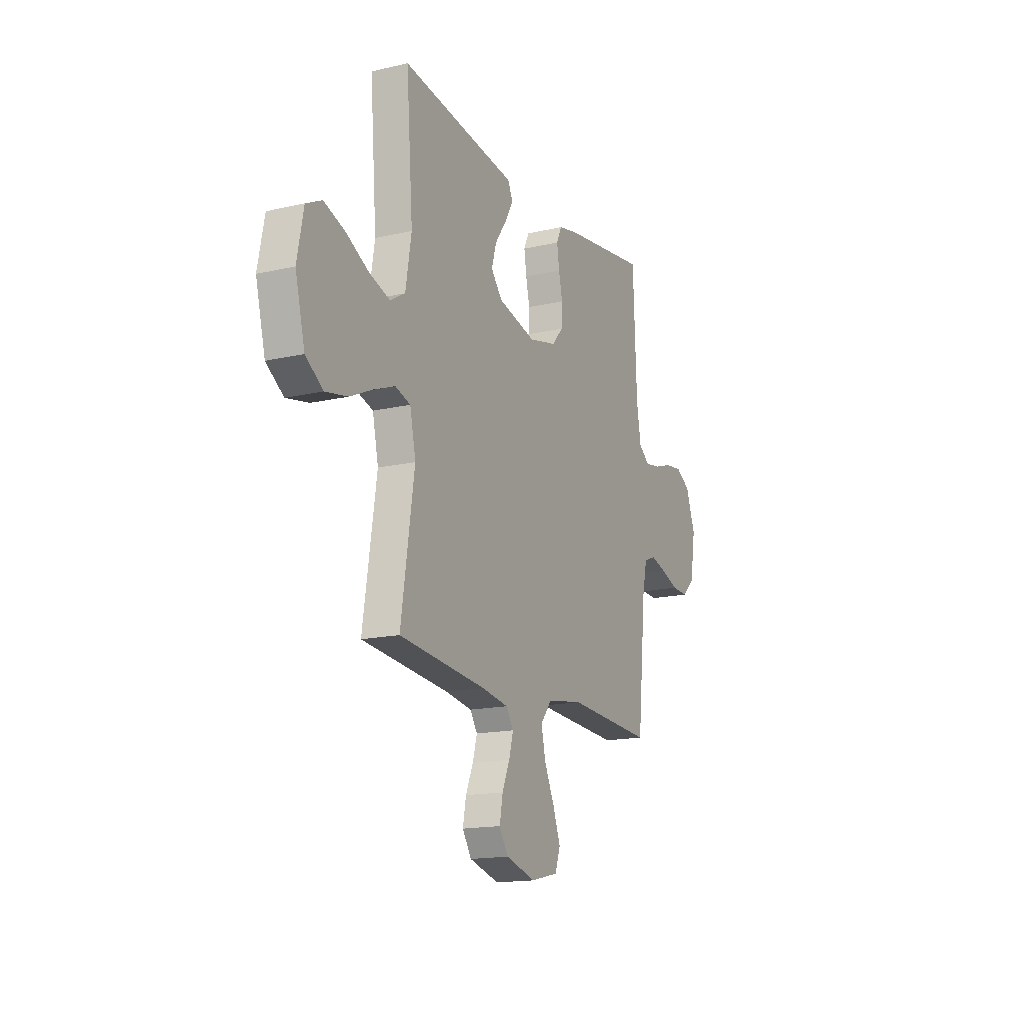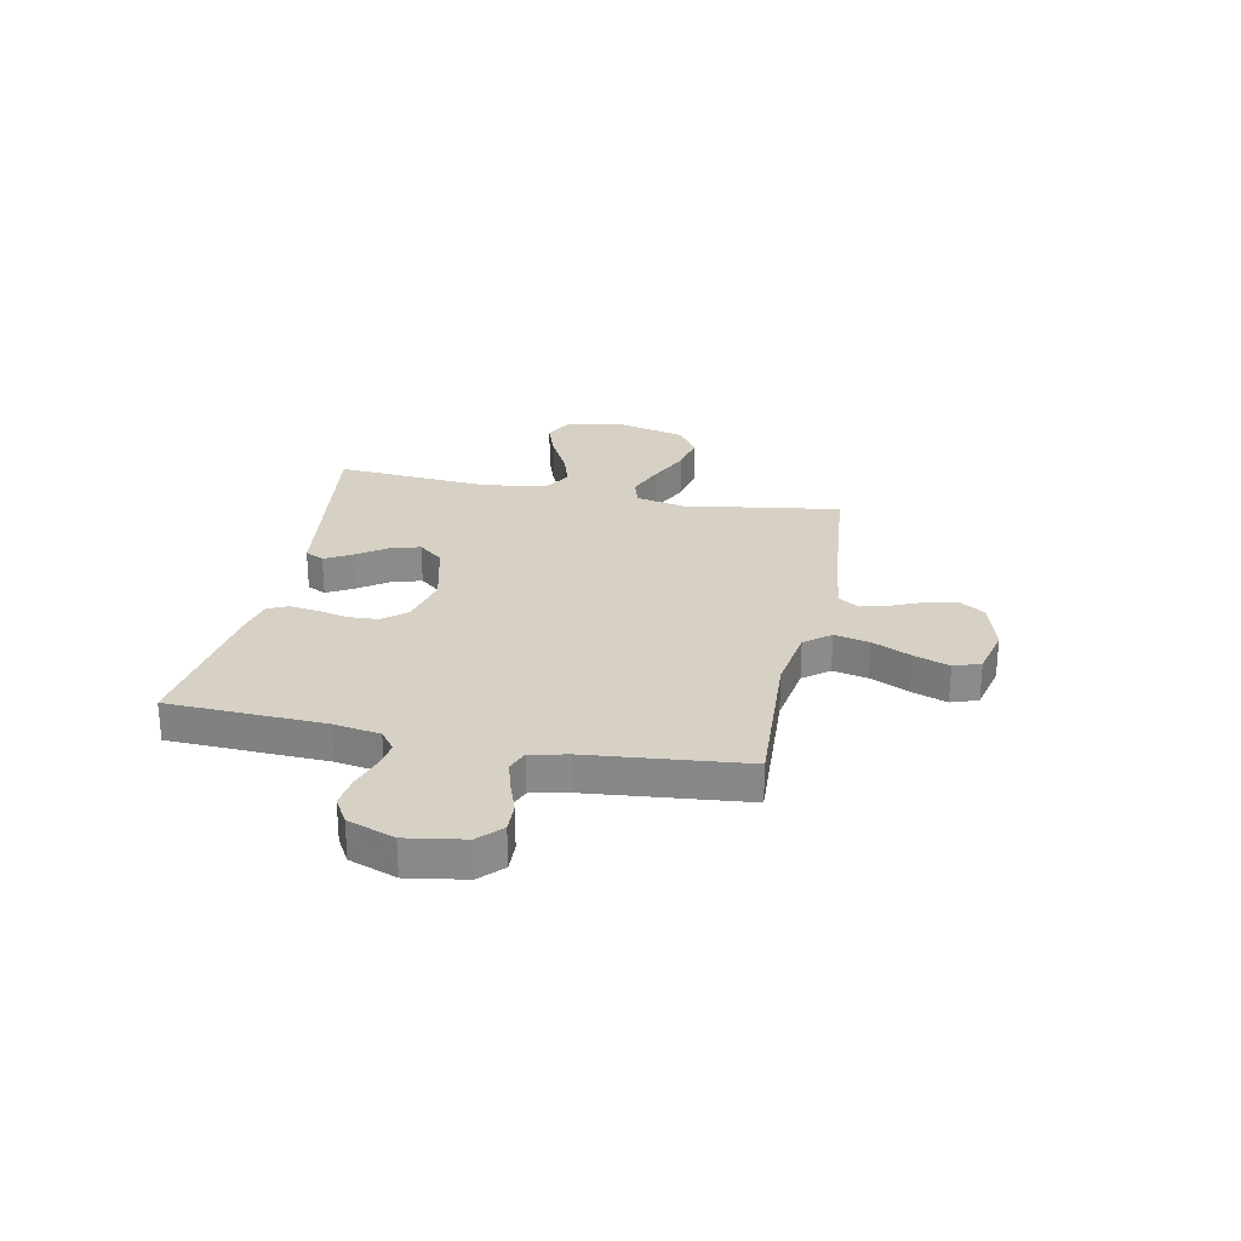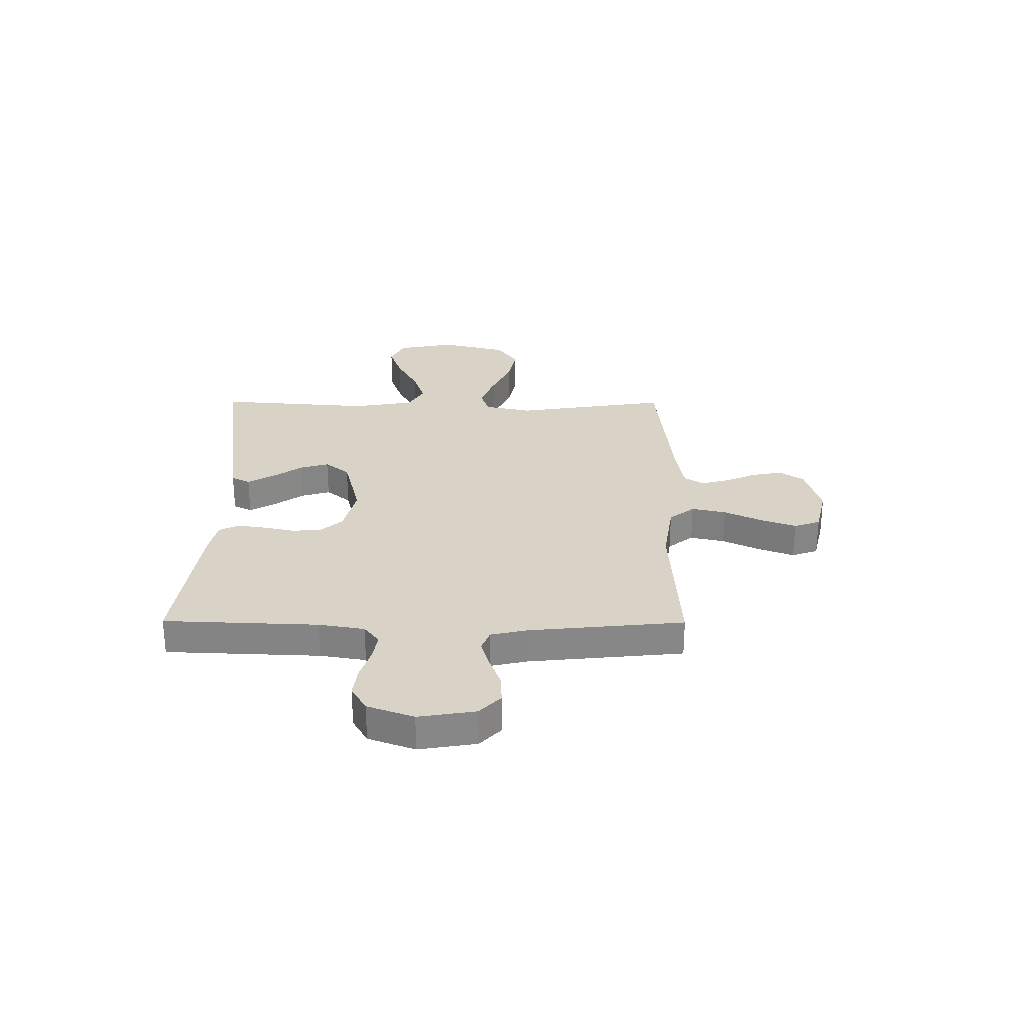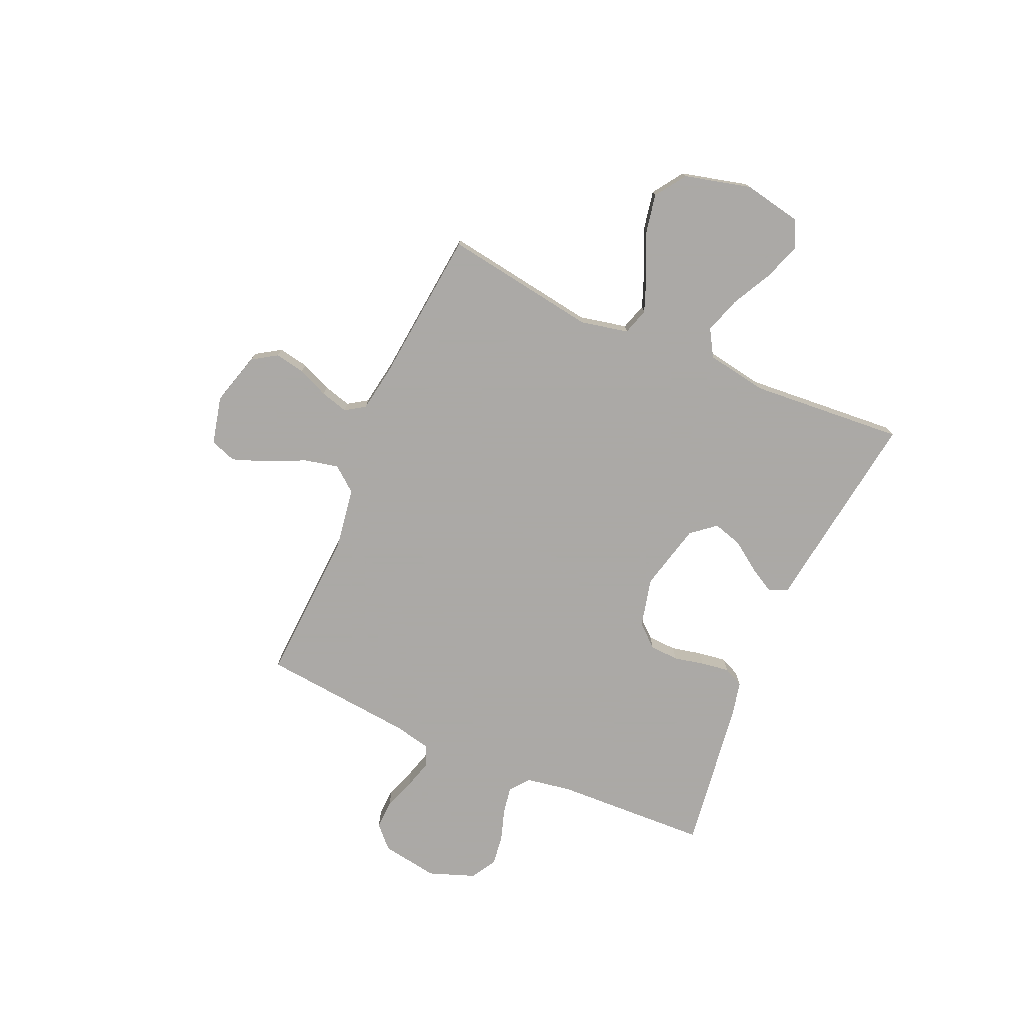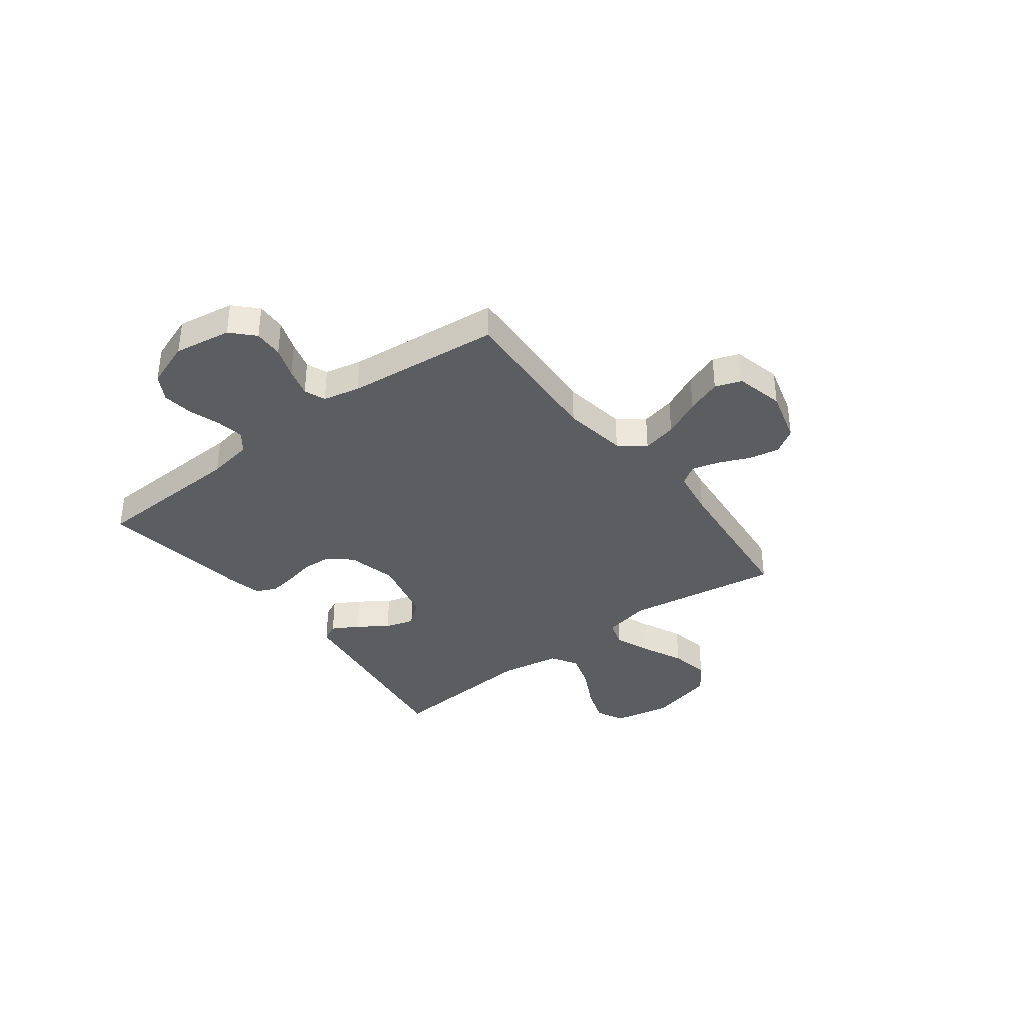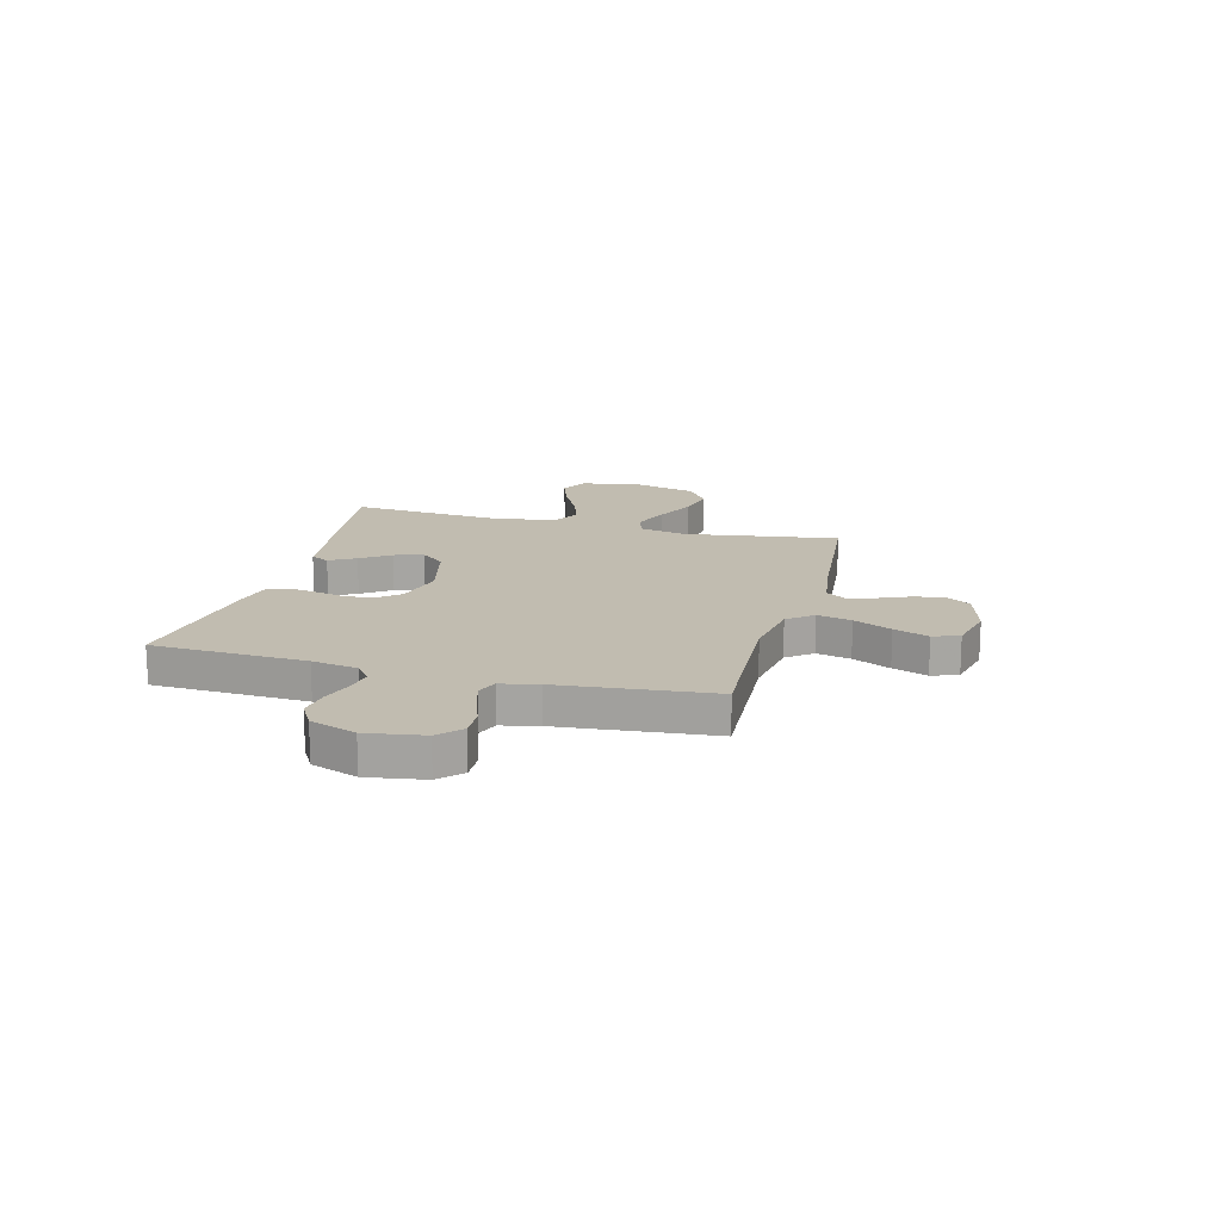
<metadata>
{"format":"obj","ext":"obj","renderer":"f3d","projection":"perspective","resolution":1024,"background":"white","views":[{"elev":-16.0,"azim":-64.5,"up":"+Z"},{"elev":26.6,"azim":101.5,"up":"+Y"},{"elev":28.1,"azim":90.3,"up":"+Y"},{"elev":-75.5,"azim":-113.7,"up":"+Y"},{"elev":-36.6,"azim":127.3,"up":"+Y"},{"elev":16.4,"azim":105.0,"up":"+Y"}]}
</metadata>
<code>
v -0.5 0.07 0.5
v -0.2 0.07 0.459
v -0.102 0.07 0.446
v -0.084 0.07 0.41
v -0.113 0.07 0.359
v -0.153 0.07 0.302
v -0.17 0.07 0.245
v -0.131 0.07 0.198
v 0 0.07 0.166
v 0.096 0.07 0.189
v 0.135 0.07 0.233
v 0.138 0.07 0.29
v 0.125 0.07 0.349
v 0.117 0.07 0.404
v 0.135 0.07 0.443
v 0.2 0.07 0.458
v 0.5 0.07 0.5
v 0.512 0.07 0.2
v 0.527 0.07 0.111
v 0.565 0.07 0.082
v 0.618 0.07 0.091
v 0.679 0.07 0.111
v 0.739 0.07 0.119
v 0.789 0.07 0.09
v 0.822 0.07 0
v 0.804 0.07 -0.111
v 0.761 0.07 -0.152
v 0.704 0.07 -0.15
v 0.643 0.07 -0.128
v 0.587 0.07 -0.112
v 0.546 0.07 -0.128
v 0.53 0.07 -0.2
v 0.5 0.07 -0.5
v 0.2 0.07 -0.483
v 0.076 0.07 -0.502
v 0.037 0.07 -0.551
v 0.052 0.07 -0.618
v 0.087 0.07 -0.692
v 0.112 0.07 -0.76
v 0.094 0.07 -0.811
v 0 0.07 -0.833
v -0.103 0.07 -0.804
v -0.134 0.07 -0.756
v -0.123 0.07 -0.697
v -0.097 0.07 -0.637
v -0.082 0.07 -0.583
v -0.107 0.07 -0.545
v -0.2 0.07 -0.53
v -0.5 0.07 -0.5
v -0.454 0.07 -0.2
v -0.474 0.07 -0.107
v -0.526 0.07 -0.091
v -0.598 0.07 -0.119
v -0.678 0.07 -0.156
v -0.754 0.07 -0.171
v -0.814 0.07 -0.13
v -0.847 0.07 0
v -0.825 0.07 0.112
v -0.771 0.07 0.139
v -0.699 0.07 0.114
v -0.62 0.07 0.073
v -0.549 0.07 0.05
v -0.497 0.07 0.081
v -0.477 0.07 0.2
v -0.5 0 0.5
v -0.2 0 0.459
v -0.102 0 0.446
v -0.084 0 0.41
v -0.113 0 0.359
v -0.153 0 0.302
v -0.17 0 0.245
v -0.131 0 0.198
v 0 0 0.166
v 0.096 0 0.189
v 0.135 0 0.233
v 0.138 0 0.29
v 0.125 0 0.349
v 0.117 0 0.404
v 0.135 0 0.443
v 0.2 0 0.458
v 0.5 0 0.5
v 0.512 0 0.2
v 0.527 0 0.111
v 0.565 0 0.082
v 0.618 0 0.091
v 0.679 0 0.111
v 0.739 0 0.119
v 0.789 0 0.09
v 0.822 0 0
v 0.804 0 -0.111
v 0.761 0 -0.152
v 0.704 0 -0.15
v 0.643 0 -0.128
v 0.587 0 -0.112
v 0.546 0 -0.128
v 0.53 0 -0.2
v 0.5 0 -0.5
v 0.2 0 -0.483
v 0.076 0 -0.502
v 0.037 0 -0.551
v 0.052 0 -0.618
v 0.087 0 -0.692
v 0.112 0 -0.76
v 0.094 0 -0.811
v 0 0 -0.833
v -0.103 0 -0.804
v -0.134 0 -0.756
v -0.123 0 -0.697
v -0.097 0 -0.637
v -0.082 0 -0.583
v -0.107 0 -0.545
v -0.2 0 -0.53
v -0.5 0 -0.5
v -0.454 0 -0.2
v -0.474 0 -0.107
v -0.526 0 -0.091
v -0.598 0 -0.119
v -0.678 0 -0.156
v -0.754 0 -0.171
v -0.814 0 -0.13
v -0.847 0 0
v -0.825 0 0.112
v -0.771 0 0.139
v -0.699 0 0.114
v -0.62 0 0.073
v -0.549 0 0.05
v -0.497 0 0.081
v -0.477 0 0.2
f 58 59 60 61
f 58 61 62
f 57 58 62
f 56 57 62
f 53 54 55 56
f 52 53 56 62
f 51 52 62 63
f 48 49 50
f 47 48 50 51
f 42 43 44 45
f 42 45 46
f 41 42 46
f 40 41 46
f 37 38 39 40
f 36 37 40 46
f 35 36 46 47
f 32 33 34
f 31 32 34 35
f 26 27 28 29
f 26 29 30
f 25 26 30
f 24 25 30 31
f 21 22 23 24
f 20 21 24 31
f 15 16 17 18
f 15 18 19
f 12 13 14 15
f 12 15 19
f 11 12 19 20
f 3 4 5 6
f 2 3 6
f 64 1 2 6
f 64 6 7
f 63 64 7 8
f 51 63 8 9
f 47 51 9 10
f 20 31 35 47
f 10 11 20 47
f 125 124 123 122
f 126 125 122
f 126 122 121
f 126 121 120
f 120 119 118 117
f 126 120 117 116
f 127 126 116 115
f 114 113 112
f 115 114 112 111
f 109 108 107 106
f 110 109 106
f 110 106 105
f 110 105 104
f 104 103 102 101
f 110 104 101 100
f 111 110 100 99
f 98 97 96
f 99 98 96 95
f 93 92 91 90
f 94 93 90
f 94 90 89
f 95 94 89 88
f 88 87 86 85
f 95 88 85 84
f 82 81 80 79
f 83 82 79
f 79 78 77 76
f 83 79 76
f 84 83 76 75
f 70 69 68 67
f 70 67 66
f 70 66 65 128
f 71 70 128
f 72 71 128 127
f 73 72 127 115
f 74 73 115 111
f 111 99 95 84
f 111 84 75 74
f 1 65 66 2
f 2 66 67 3
f 3 67 68 4
f 4 68 69 5
f 5 69 70 6
f 6 70 71 7
f 7 71 72 8
f 8 72 73 9
f 9 73 74 10
f 10 74 75 11
f 11 75 76 12
f 12 76 77 13
f 13 77 78 14
f 14 78 79 15
f 15 79 80 16
f 16 80 81 17
f 17 81 82 18
f 18 82 83 19
f 19 83 84 20
f 20 84 85 21
f 21 85 86 22
f 22 86 87 23
f 23 87 88 24
f 24 88 89 25
f 25 89 90 26
f 26 90 91 27
f 27 91 92 28
f 28 92 93 29
f 29 93 94 30
f 30 94 95 31
f 31 95 96 32
f 32 96 97 33
f 33 97 98 34
f 34 98 99 35
f 35 99 100 36
f 36 100 101 37
f 37 101 102 38
f 38 102 103 39
f 39 103 104 40
f 40 104 105 41
f 41 105 106 42
f 42 106 107 43
f 43 107 108 44
f 44 108 109 45
f 45 109 110 46
f 46 110 111 47
f 47 111 112 48
f 48 112 113 49
f 49 113 114 50
f 50 114 115 51
f 51 115 116 52
f 52 116 117 53
f 53 117 118 54
f 54 118 119 55
f 55 119 120 56
f 56 120 121 57
f 57 121 122 58
f 58 122 123 59
f 59 123 124 60
f 60 124 125 61
f 61 125 126 62
f 62 126 127 63
f 63 127 128 64
f 64 128 65 1

</code>
